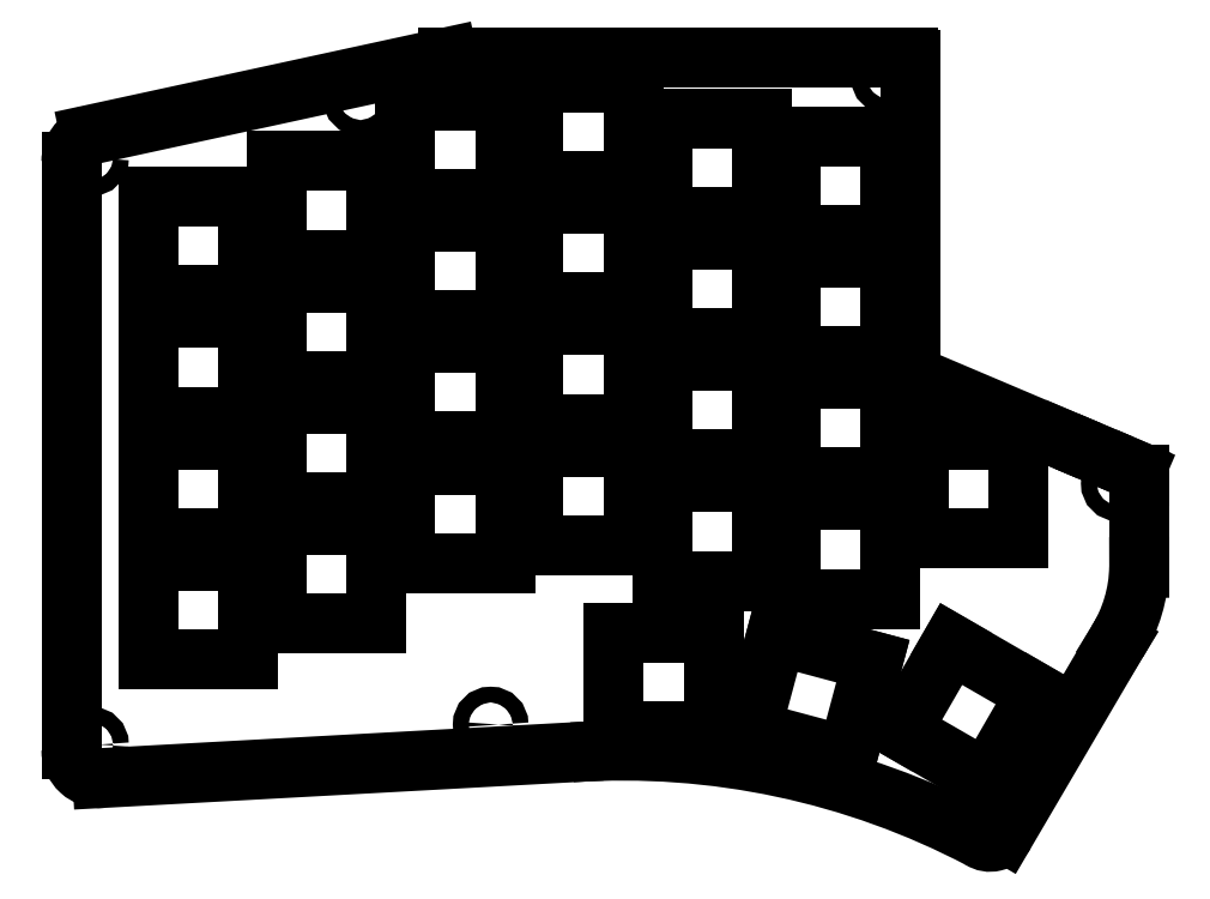
<metadata>
{"format":"dxf","ext":"dxf","renderer":"ezdxf+matplotlib","layout":"modelspace","background":"white","min_lineweight":24,"dpi":150}
</metadata>
<code>
0
SECTION
2
ENTITIES
0
CIRCLE
8
BLACK
10
4.409
20
-5.631
40
0.04331
0
CIRCLE
8
BLACK
10
2.204
20
-5.741
40
0.04331
0
CIRCLE
8
BLACK
10
2.204
20
-2.508
40
0.04331
0
CIRCLE
8
BLACK
10
3.691
20
-2.175
40
0.04331
0
CIRCLE
8
BLACK
10
6.604
20
-2.059
40
0.04331
0
CIRCLE
8
BLACK
10
7.201
20
-6.071
40
0.04331
0
CIRCLE
8
BLACK
10
7.874
20
-4.301
40
0.04331
0
LINE
8
BLACK
10
7.736
20
-4.132
11
7.561
21
-4.057
0
LINE
8
BLACK
10
6.724
20
-2.205
11
6.724
21
-2.392
0
LINE
8
BLACK
10
7.561
20
-4.057
11
6.759
21
-3.718
0
LINE
8
BLACK
10
6.724
20
-2.392
11
6.724
21
-3.612
0
LINE
8
BLACK
10
6.724
20
-2.203
11
6.724
21
-2.205
0
LINE
8
BLACK
10
6.724
20
-3.671
11
6.724
21
-3.677
0
LINE
8
BLACK
10
7.987
20
-4.258
11
7.987
21
-4.253
0
LINE
8
BLACK
10
7.951
20
-4.223
11
7.969
21
-4.23
0
LINE
8
BLACK
10
6.724
20
-3.671
11
6.724
21
-3.612
0
ARC
8
BLACK
10
6.782
20
-3.663
40
0.05873
50
-166.4
51
-112.1
0
LINE
8
BLACK
10
4.173
20
-1.951
11
6.713
21
-1.951
0
ARC
8
BLACK
10
6.713
20
-1.963
40
0.01181
50
-0
51
90
0
LINE
8
BLACK
10
6.724
20
-1.963
11
6.724
21
-2.203
0
LINE
8
BLACK
10
7.951
20
-4.223
11
7.736
21
-4.132
0
ARC
8
BLACK
10
7.954
20
-4.261
40
0.03438
50
13.24
51
63.43
0
LINE
8
BLACK
10
7.323
20
-4.602
11
6.772
21
-4.602
0
LINE
8
BLACK
10
6.772
20
-4.602
11
6.772
21
-4.059
0
LINE
8
BLACK
10
7.323
20
-4.059
11
7.323
21
-4.602
0
LINE
8
BLACK
10
6.772
20
-4.059
11
7.323
21
-4.059
0
LINE
8
BLACK
10
7.42
20
-5.458
11
7.145
21
-5.936
0
LINE
8
BLACK
10
7.145
20
-5.936
11
6.674
21
-5.664
0
LINE
8
BLACK
10
6.95
20
-5.187
11
7.42
21
-5.458
0
LINE
8
BLACK
10
6.674
20
-5.664
11
6.95
21
-5.187
0
LINE
8
BLACK
10
6.377
20
-5.806
11
5.845
21
-5.664
0
LINE
8
BLACK
10
5.845
20
-5.664
11
5.985
21
-5.139
0
LINE
8
BLACK
10
6.518
20
-5.281
11
6.377
21
-5.806
0
LINE
8
BLACK
10
5.985
20
-5.139
11
6.518
21
-5.281
0
LINE
8
BLACK
10
5.64
20
-5.665
11
5.089
21
-5.665
0
LINE
8
BLACK
10
5.089
20
-5.665
11
5.089
21
-5.122
0
LINE
8
BLACK
10
5.64
20
-5.122
11
5.64
21
-5.665
0
LINE
8
BLACK
10
5.089
20
-5.122
11
5.64
21
-5.122
0
LINE
8
BLACK
10
6.063
20
-3.598
11
6.063
21
-3.055
0
LINE
8
BLACK
10
6.614
20
-3.055
11
6.614
21
-3.598
0
LINE
8
BLACK
10
6.614
20
-2.929
11
6.063
21
-2.929
0
LINE
8
BLACK
10
6.063
20
-2.386
11
6.614
21
-2.386
0
LINE
8
BLACK
10
6.063
20
-2.929
11
6.063
21
-2.386
0
LINE
8
BLACK
10
6.614
20
-2.386
11
6.614
21
-2.929
0
LINE
8
BLACK
10
6.063
20
-4.937
11
6.063
21
-4.394
0
LINE
8
BLACK
10
6.063
20
-3.724
11
6.614
21
-3.724
0
LINE
8
BLACK
10
6.063
20
-4.268
11
6.063
21
-3.724
0
LINE
8
BLACK
10
6.614
20
-3.598
11
6.063
21
-3.598
0
LINE
8
BLACK
10
6.614
20
-4.937
11
6.063
21
-4.937
0
LINE
8
BLACK
10
6.614
20
-4.268
11
6.063
21
-4.268
0
LINE
8
BLACK
10
6.614
20
-4.394
11
6.614
21
-4.937
0
LINE
8
BLACK
10
6.063
20
-4.394
11
6.614
21
-4.394
0
LINE
8
BLACK
10
6.614
20
-3.724
11
6.614
21
-4.268
0
LINE
8
BLACK
10
6.063
20
-3.055
11
6.614
21
-3.055
0
LINE
8
BLACK
10
5.354
20
-3.5
11
5.354
21
-2.957
0
LINE
8
BLACK
10
5.906
20
-2.957
11
5.906
21
-3.5
0
LINE
8
BLACK
10
5.906
20
-2.831
11
5.354
21
-2.831
0
LINE
8
BLACK
10
5.354
20
-2.287
11
5.906
21
-2.287
0
LINE
8
BLACK
10
5.354
20
-2.831
11
5.354
21
-2.287
0
LINE
8
BLACK
10
5.906
20
-2.287
11
5.906
21
-2.831
0
LINE
8
BLACK
10
5.354
20
-4.839
11
5.354
21
-4.295
0
LINE
8
BLACK
10
5.354
20
-3.626
11
5.906
21
-3.626
0
LINE
8
BLACK
10
5.354
20
-4.169
11
5.354
21
-3.626
0
LINE
8
BLACK
10
5.906
20
-3.5
11
5.354
21
-3.5
0
LINE
8
BLACK
10
5.906
20
-4.839
11
5.354
21
-4.839
0
LINE
8
BLACK
10
5.906
20
-4.169
11
5.354
21
-4.169
0
LINE
8
BLACK
10
5.906
20
-4.295
11
5.906
21
-4.839
0
LINE
8
BLACK
10
5.354
20
-4.295
11
5.906
21
-4.295
0
LINE
8
BLACK
10
5.906
20
-3.626
11
5.906
21
-4.169
0
LINE
8
BLACK
10
5.354
20
-2.957
11
5.906
21
-2.957
0
LINE
8
BLACK
10
4.646
20
-3.303
11
4.646
21
-2.76
0
LINE
8
BLACK
10
5.197
20
-2.76
11
5.197
21
-3.303
0
LINE
8
BLACK
10
5.197
20
-2.634
11
4.646
21
-2.634
0
LINE
8
BLACK
10
4.646
20
-2.091
11
5.197
21
-2.091
0
LINE
8
BLACK
10
4.646
20
-2.634
11
4.646
21
-2.091
0
LINE
8
BLACK
10
5.197
20
-2.091
11
5.197
21
-2.634
0
LINE
8
BLACK
10
4.646
20
-4.642
11
4.646
21
-4.098
0
LINE
8
BLACK
10
4.646
20
-3.429
11
5.197
21
-3.429
0
LINE
8
BLACK
10
4.646
20
-3.972
11
4.646
21
-3.429
0
LINE
8
BLACK
10
5.197
20
-3.303
11
4.646
21
-3.303
0
LINE
8
BLACK
10
5.197
20
-4.642
11
4.646
21
-4.642
0
LINE
8
BLACK
10
5.197
20
-3.972
11
4.646
21
-3.972
0
LINE
8
BLACK
10
5.197
20
-4.098
11
5.197
21
-4.642
0
LINE
8
BLACK
10
4.646
20
-4.098
11
5.197
21
-4.098
0
LINE
8
BLACK
10
5.197
20
-3.429
11
5.197
21
-3.972
0
LINE
8
BLACK
10
4.646
20
-2.76
11
5.197
21
-2.76
0
LINE
8
BLACK
10
3.937
20
-3.402
11
3.937
21
-2.858
0
LINE
8
BLACK
10
4.488
20
-2.858
11
4.488
21
-3.402
0
LINE
8
BLACK
10
4.488
20
-2.732
11
3.937
21
-2.732
0
LINE
8
BLACK
10
3.937
20
-2.189
11
4.488
21
-2.189
0
LINE
8
BLACK
10
3.937
20
-2.732
11
3.937
21
-2.189
0
LINE
8
BLACK
10
4.488
20
-2.189
11
4.488
21
-2.732
0
LINE
8
BLACK
10
3.937
20
-4.74
11
3.937
21
-4.197
0
LINE
8
BLACK
10
3.937
20
-3.528
11
4.488
21
-3.528
0
LINE
8
BLACK
10
3.937
20
-4.071
11
3.937
21
-3.528
0
LINE
8
BLACK
10
4.488
20
-3.402
11
3.937
21
-3.402
0
LINE
8
BLACK
10
4.488
20
-4.74
11
3.937
21
-4.74
0
LINE
8
BLACK
10
4.488
20
-4.071
11
3.937
21
-4.071
0
LINE
8
BLACK
10
4.488
20
-4.197
11
4.488
21
-4.74
0
LINE
8
BLACK
10
3.937
20
-4.197
11
4.488
21
-4.197
0
LINE
8
BLACK
10
4.488
20
-3.528
11
4.488
21
-4.071
0
LINE
8
BLACK
10
3.937
20
-2.858
11
4.488
21
-2.858
0
LINE
8
BLACK
10
3.228
20
-3.736
11
3.228
21
-3.193
0
LINE
8
BLACK
10
3.78
20
-3.193
11
3.78
21
-3.736
0
LINE
8
BLACK
10
3.78
20
-3.067
11
3.228
21
-3.067
0
LINE
8
BLACK
10
3.228
20
-2.524
11
3.78
21
-2.524
0
LINE
8
BLACK
10
3.228
20
-3.067
11
3.228
21
-2.524
0
LINE
8
BLACK
10
3.78
20
-2.524
11
3.78
21
-3.067
0
LINE
8
BLACK
10
3.228
20
-5.075
11
3.228
21
-4.532
0
LINE
8
BLACK
10
3.228
20
-3.862
11
3.78
21
-3.862
0
LINE
8
BLACK
10
3.228
20
-4.406
11
3.228
21
-3.862
0
LINE
8
BLACK
10
3.78
20
-3.736
11
3.228
21
-3.736
0
LINE
8
BLACK
10
3.78
20
-5.075
11
3.228
21
-5.075
0
LINE
8
BLACK
10
3.78
20
-4.406
11
3.228
21
-4.406
0
LINE
8
BLACK
10
3.78
20
-4.532
11
3.78
21
-5.075
0
LINE
8
BLACK
10
3.228
20
-4.532
11
3.78
21
-4.532
0
LINE
8
BLACK
10
3.78
20
-3.862
11
3.78
21
-4.406
0
LINE
8
BLACK
10
3.228
20
-3.193
11
3.78
21
-3.193
0
LINE
8
BLACK
10
3.071
20
-5.272
11
2.52
21
-5.272
0
LINE
8
BLACK
10
2.52
20
-4.728
11
3.071
21
-4.728
0
LINE
8
BLACK
10
2.52
20
-5.272
11
2.52
21
-4.728
0
LINE
8
BLACK
10
3.071
20
-4.728
11
3.071
21
-5.272
0
LINE
8
BLACK
10
3.071
20
-4.602
11
2.52
21
-4.602
0
LINE
8
BLACK
10
2.52
20
-4.059
11
3.071
21
-4.059
0
LINE
8
BLACK
10
2.52
20
-4.602
11
2.52
21
-4.059
0
LINE
8
BLACK
10
3.071
20
-4.059
11
3.071
21
-4.602
0
LINE
8
BLACK
10
3.071
20
-3.933
11
2.52
21
-3.933
0
LINE
8
BLACK
10
2.52
20
-3.39
11
3.071
21
-3.39
0
LINE
8
BLACK
10
2.52
20
-3.933
11
2.52
21
-3.39
0
LINE
8
BLACK
10
3.071
20
-3.39
11
3.071
21
-3.933
0
LINE
8
BLACK
10
2.52
20
-3.264
11
2.52
21
-2.72
0
LINE
8
BLACK
10
3.071
20
-3.264
11
2.52
21
-3.264
0
LINE
8
BLACK
10
3.071
20
-2.72
11
3.071
21
-3.264
0
LINE
8
BLACK
10
2.52
20
-2.72
11
3.071
21
-2.72
0
LINE
8
BLACK
10
4.173
20
-1.951
11
4.173
21
-1.951
0
LINE
8
BLACK
10
2.267
20
-5.925
11
4.858
21
-5.784
0
LINE
8
BLACK
10
2.095
20
-5.769
11
2.095
21
-5.379
0
ARC
8
BLACK
10
5.138
20
-10.02
40
4.245
50
62.28
51
93.78
0
LINE
8
BLACK
10
2.199
20
-2.379
11
4.173
21
-1.951
0
LINE
8
BLACK
10
2.095
20
-2.527
11
2.095
21
-5.379
0
ARC
8
BLACK
10
2.253
20
-2.527
40
0.1575
50
110
51
180
0
LINE
8
BLACK
10
7.987
20
-4.762
11
7.987
21
-4.766
0
ARC
8
BLACK
10
7.17
20
-4.745
40
0.8177
50
-31.52
51
-1.515
0
LINE
8
BLACK
10
7.864
20
-5.177
11
7.867
21
-5.172
0
LINE
8
BLACK
10
7.987
20
-4.762
11
7.987
21
-4.258
0
LINE
8
BLACK
10
7.247
20
-6.229
11
7.864
21
-5.177
0
ARC
8
BLACK
10
7.164
20
-6.183
40
0.09433
50
-123.4
51
-29.05
0
ARC
8
BLACK
10
2.253
20
-5.769
40
0.1575
50
180
51
275
0
ENDSEC
0
EOF

</code>
